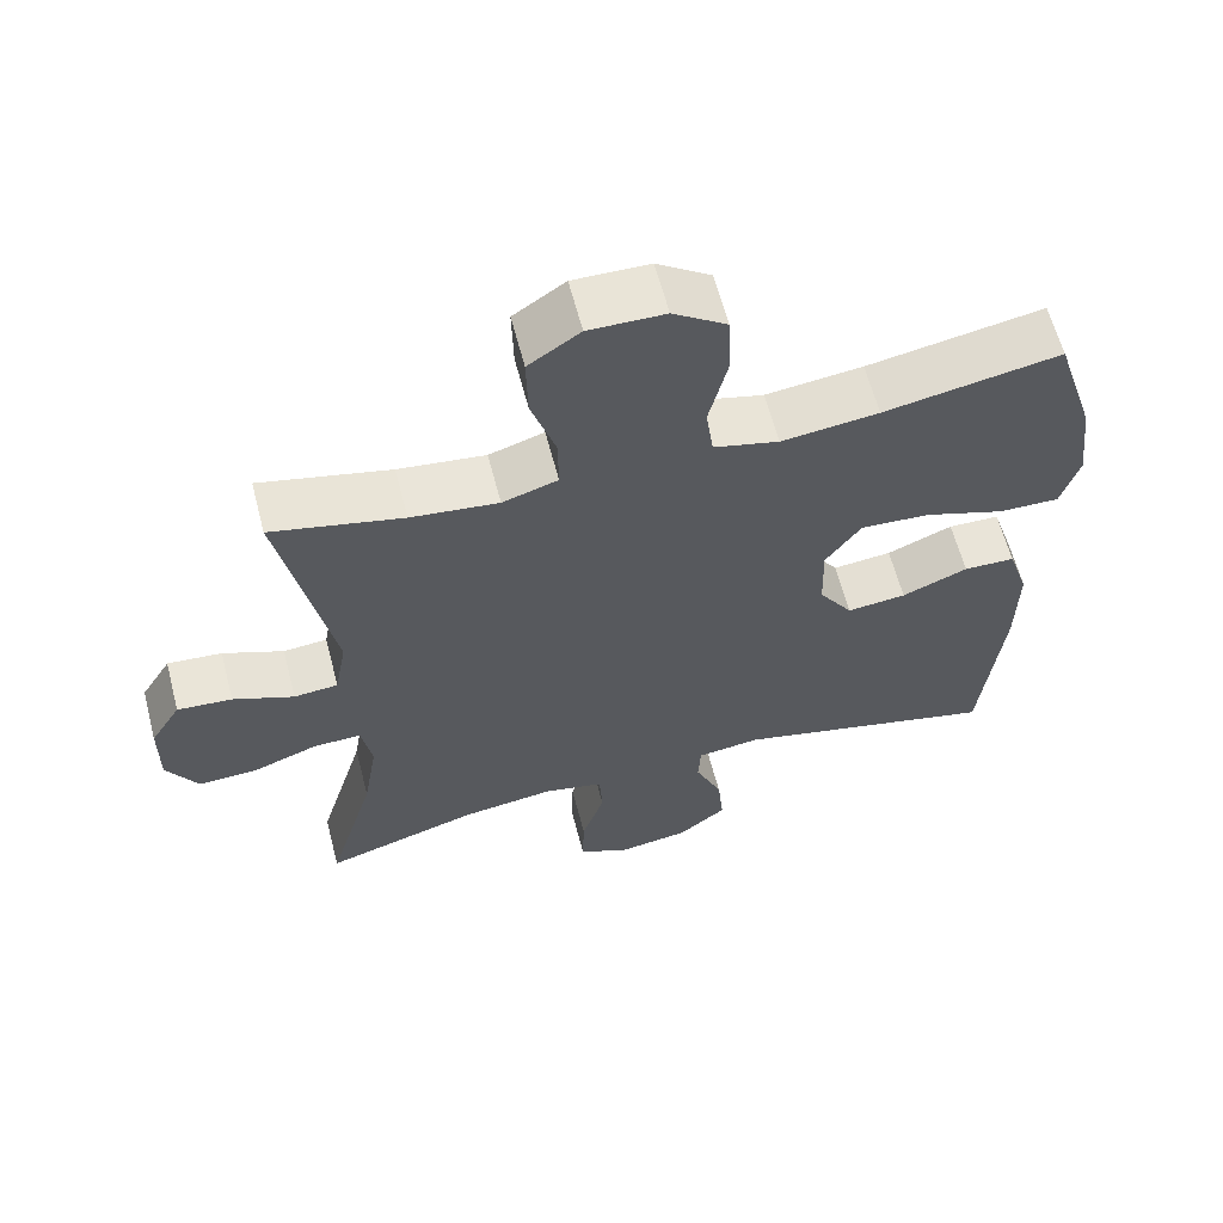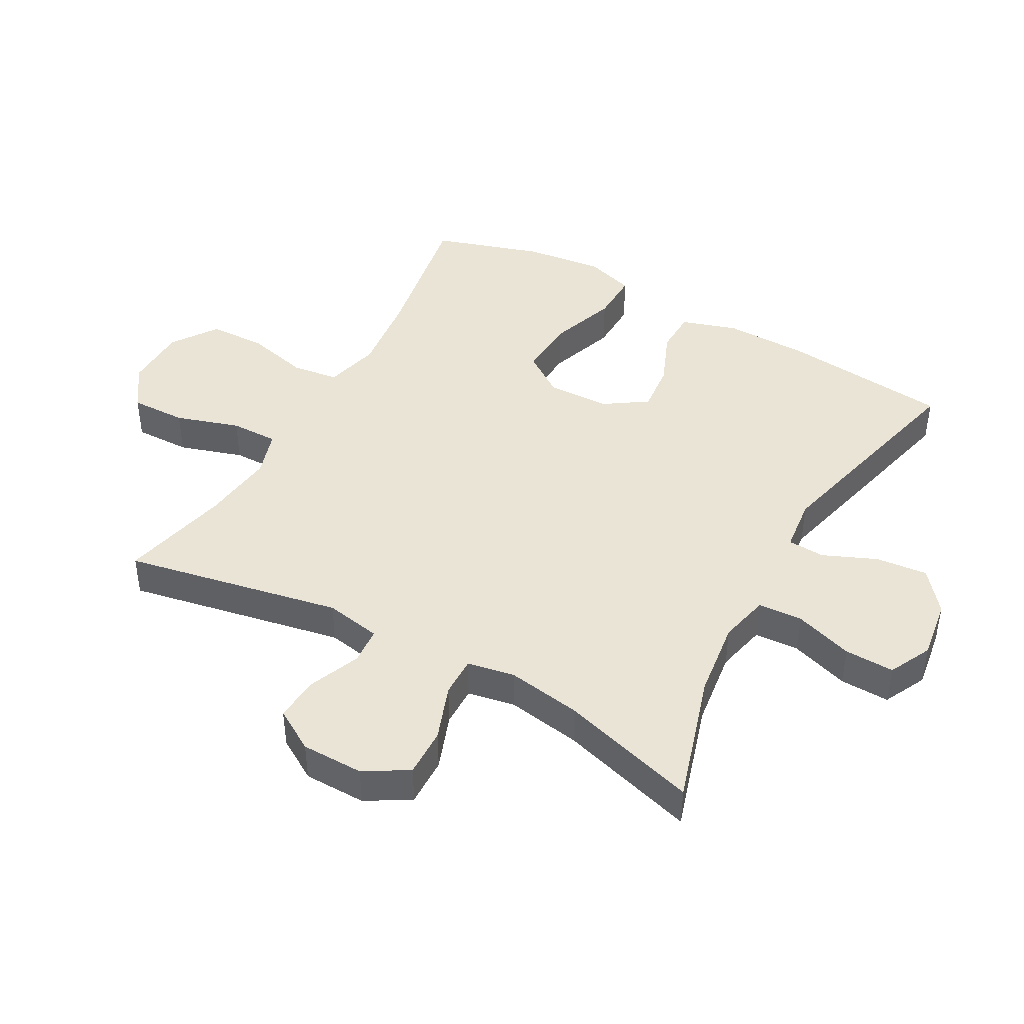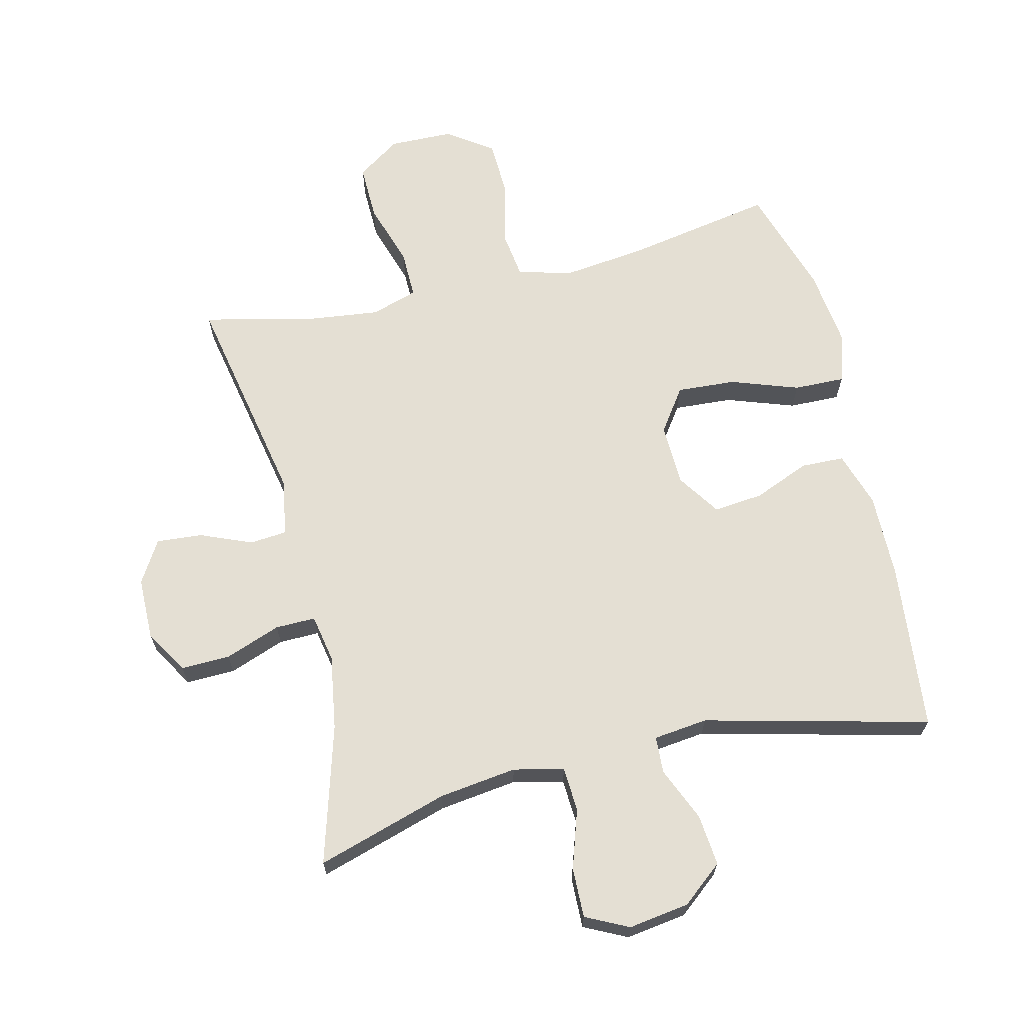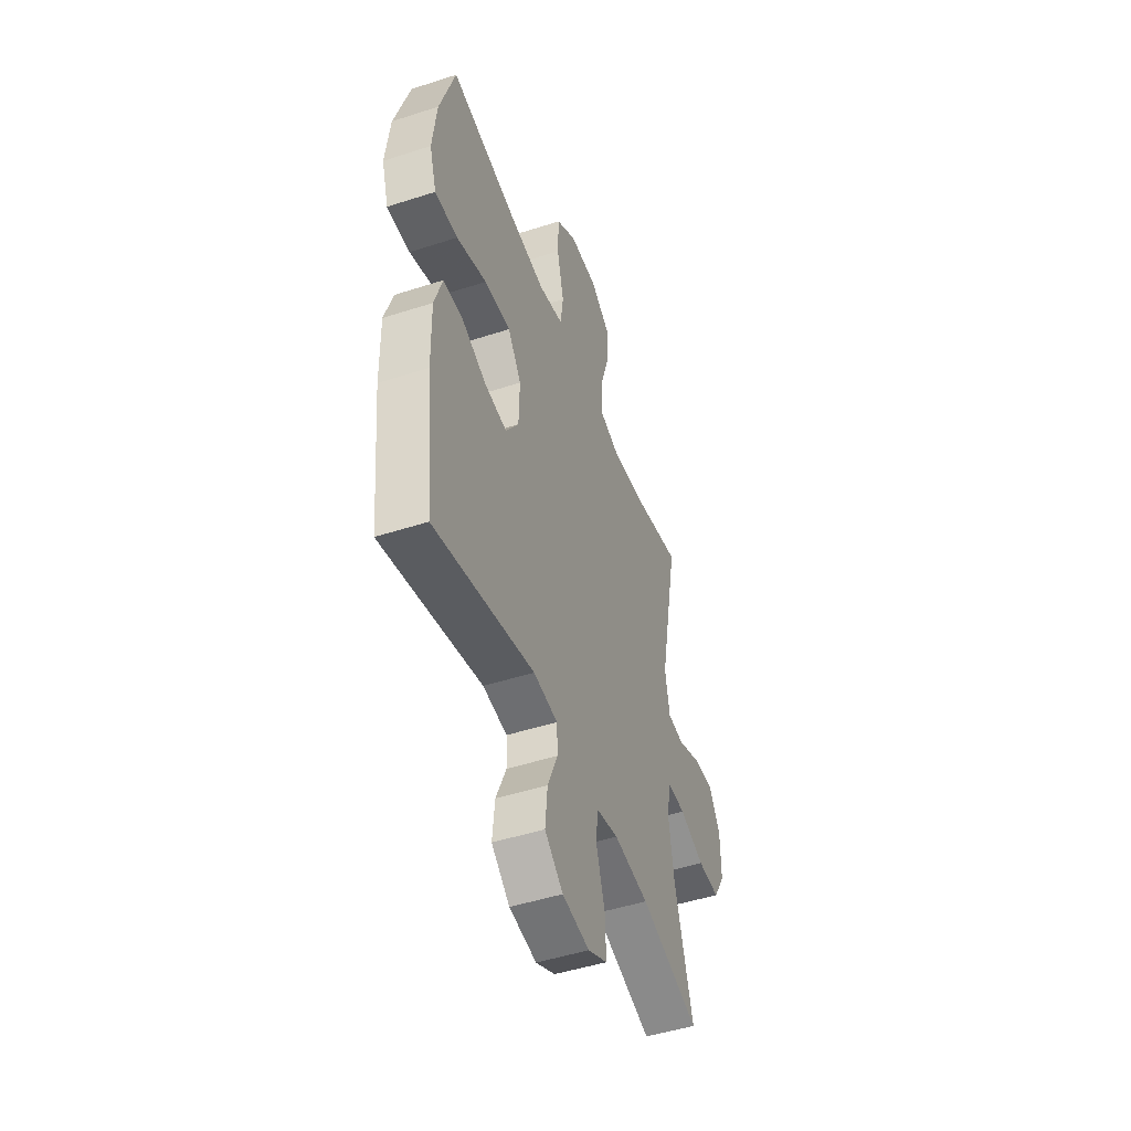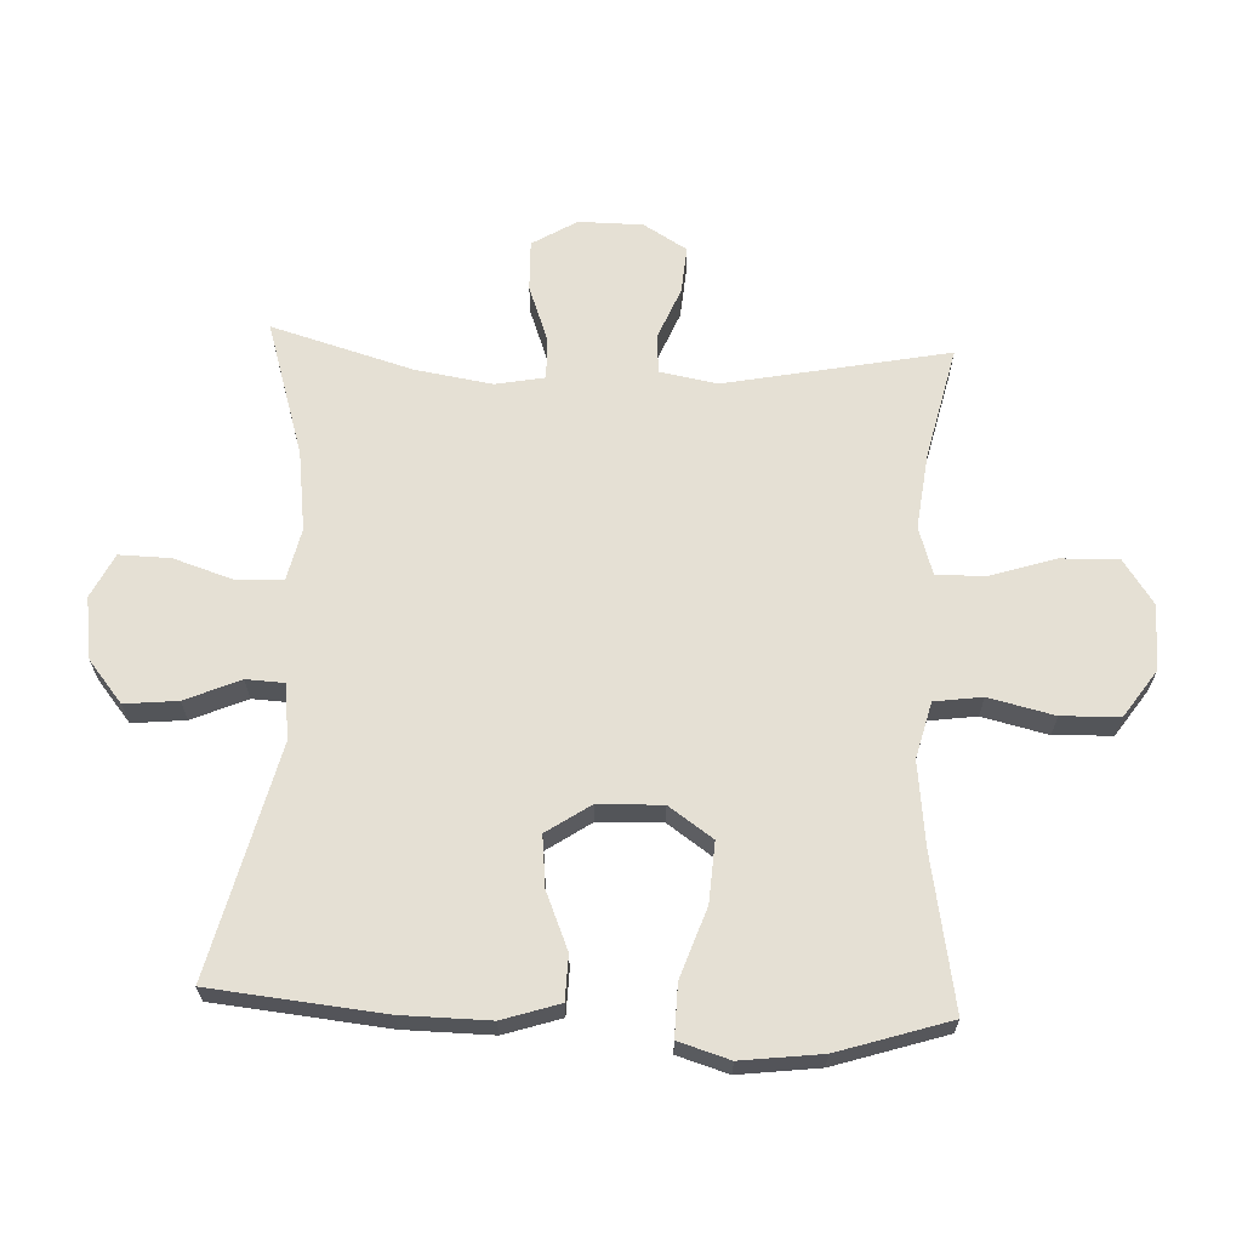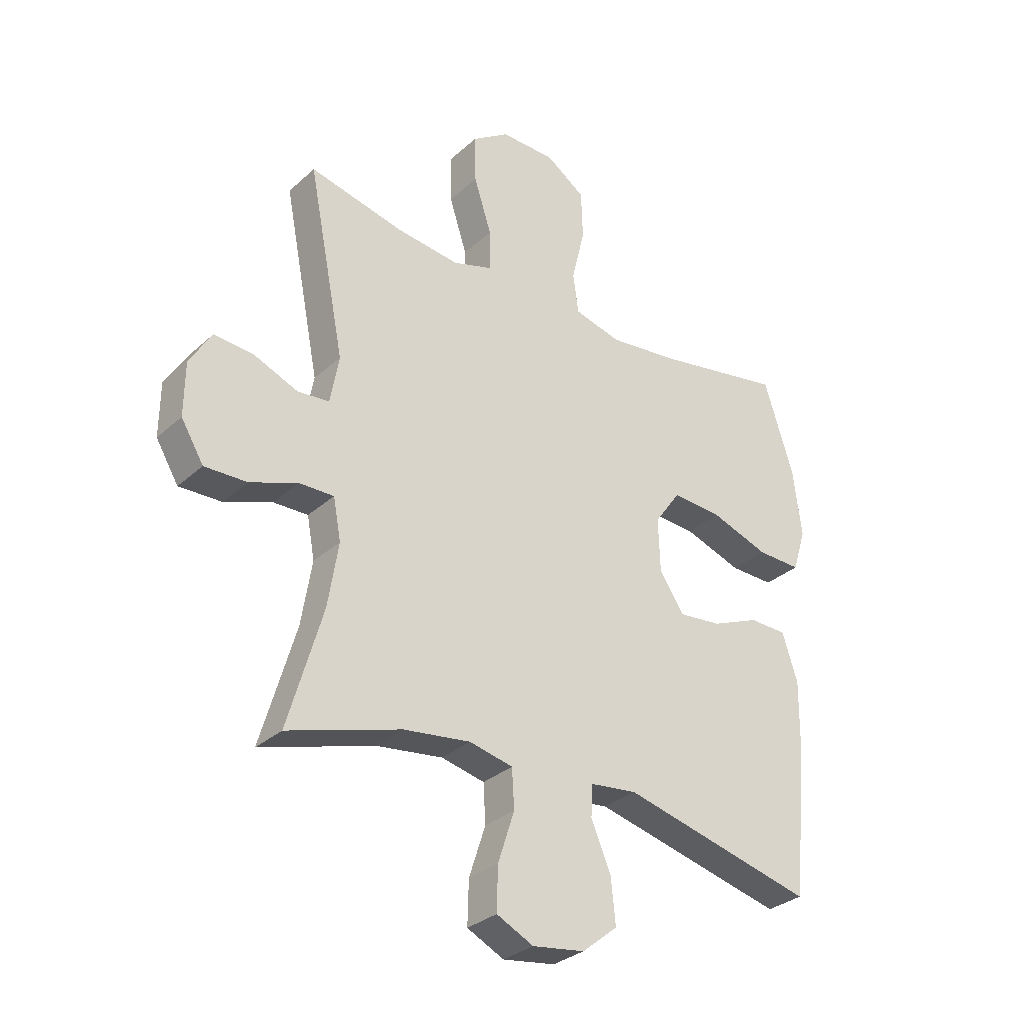
<metadata>
{"format":"obj","ext":"obj","renderer":"f3d","projection":"perspective","resolution":1024,"background":"white","views":[{"elev":61.9,"azim":165.4,"up":"+Z"},{"elev":43.7,"azim":119.1,"up":"+Y"},{"elev":66.5,"azim":166.5,"up":"+Y"},{"elev":-48.3,"azim":-70.1,"up":"+Z"},{"elev":65.6,"azim":-87.5,"up":"+Y"},{"elev":-31.0,"azim":141.8,"up":"+Z"}]}
</metadata>
<code>
v 0.5 0.07 0.5
v 0.433 0.07 0.159
v 0.449 0.07 0.071
v 0.507 0.07 0.066
v 0.587 0.07 0.099
v 0.659 0.07 0.105
v 0.699 0.07 0.039
v 0.7 0.07 -0.059
v 0.659 0.07 -0.127
v 0.582 0.07 -0.125
v 0.495 0.07 -0.093
v 0.432 0.07 -0.092
v 0.418 0.07 -0.167
v 0.437 0.07 -0.284
v 0.5 0.07 -0.5
v 0.294 0.07 -0.437
v 0.172 0.07 -0.421
v 0.093 0.07 -0.439
v 0.089 0.07 -0.509
v 0.119 0.07 -0.601
v 0.121 0.07 -0.679
v 0.054 0.07 -0.712
v -0.041 0.07 -0.698
v -0.105 0.07 -0.646
v -0.097 0.07 -0.565
v -0.061 0.07 -0.481
v -0.064 0.07 -0.423
v -0.149 0.07 -0.413
v -0.5 0.07 -0.5
v -0.527 0.07 -0.237
v -0.529 0.07 -0.103
v -0.501 0.07 -0.016
v -0.433 0.07 -0.014
v -0.346 0.07 -0.05
v -0.268 0.07 -0.058
v -0.223 0.07 0.009
v -0.22 0.07 0.107
v -0.267 0.07 0.174
v -0.359 0.07 0.168
v -0.465 0.07 0.131
v -0.545 0.07 0.129
v -0.569 0.07 0.207
v -0.554 0.07 0.33
v -0.5 0.07 0.5
v -0.267 0.07 0.458
v -0.139 0.07 0.443
v -0.053 0.07 0.465
v -0.043 0.07 0.538
v -0.067 0.07 0.638
v -0.064 0.07 0.727
v 0.007 0.07 0.776
v 0.107 0.07 0.778
v 0.175 0.07 0.732
v 0.173 0.07 0.644
v 0.141 0.07 0.544
v 0.14 0.07 0.469
v 0.213 0.07 0.446
v 0.328 0.07 0.46
v 0.5 0 0.5
v 0.433 0 0.159
v 0.449 0 0.071
v 0.507 0 0.066
v 0.587 0 0.099
v 0.659 0 0.105
v 0.699 0 0.039
v 0.7 0 -0.059
v 0.659 0 -0.127
v 0.582 0 -0.125
v 0.495 0 -0.093
v 0.432 0 -0.092
v 0.418 0 -0.167
v 0.437 0 -0.284
v 0.5 0 -0.5
v 0.294 0 -0.437
v 0.172 0 -0.421
v 0.093 0 -0.439
v 0.089 0 -0.509
v 0.119 0 -0.601
v 0.121 0 -0.679
v 0.054 0 -0.712
v -0.041 0 -0.698
v -0.105 0 -0.646
v -0.097 0 -0.565
v -0.061 0 -0.481
v -0.064 0 -0.423
v -0.149 0 -0.413
v -0.5 0 -0.5
v -0.527 0 -0.237
v -0.529 0 -0.103
v -0.501 0 -0.016
v -0.433 0 -0.014
v -0.346 0 -0.05
v -0.268 0 -0.058
v -0.223 0 0.009
v -0.22 0 0.107
v -0.267 0 0.174
v -0.359 0 0.168
v -0.465 0 0.131
v -0.545 0 0.129
v -0.569 0 0.207
v -0.554 0 0.33
v -0.5 0 0.5
v -0.267 0 0.458
v -0.139 0 0.443
v -0.053 0 0.465
v -0.043 0 0.538
v -0.067 0 0.638
v -0.064 0 0.727
v 0.007 0 0.776
v 0.107 0 0.778
v 0.175 0 0.732
v 0.173 0 0.644
v 0.141 0 0.544
v 0.14 0 0.469
v 0.213 0 0.446
v 0.328 0 0.46
f 53 54 55
f 52 53 55
f 51 52 55
f 50 51 55
f 49 50 55
f 48 49 55
f 47 48 55 56
f 46 47 56 57
f 43 44 45
f 42 43 45
f 41 42 45
f 40 41 45
f 39 40 45
f 38 39 45 46
f 37 38 46 57
f 32 33 34
f 31 32 34
f 30 31 34
f 29 30 34
f 28 29 34
f 27 28 34 35
f 24 25 26
f 23 24 26
f 22 23 26
f 21 22 26
f 20 21 26
f 19 20 26
f 18 19 26 27
f 27 35 36
f 18 27 36
f 17 18 36
f 14 15 16
f 36 37 57
f 17 36 57
f 16 17 57
f 14 16 57
f 13 14 57
f 9 10 11
f 8 9 11
f 7 8 11
f 6 7 11
f 5 6 11
f 4 5 11
f 58 1 2
f 58 2 3
f 57 58 3
f 13 57 3
f 12 13 3
f 3 4 11 12
f 113 112 111
f 113 111 110
f 113 110 109
f 113 109 108
f 113 108 107
f 113 107 106
f 114 113 106 105
f 115 114 105 104
f 103 102 101
f 103 101 100
f 103 100 99
f 103 99 98
f 103 98 97
f 104 103 97 96
f 115 104 96 95
f 92 91 90
f 92 90 89
f 92 89 88
f 92 88 87
f 92 87 86
f 93 92 86 85
f 84 83 82
f 84 82 81
f 84 81 80
f 84 80 79
f 84 79 78
f 84 78 77
f 85 84 77 76
f 94 93 85
f 94 85 76
f 94 76 75
f 74 73 72
f 115 95 94
f 115 94 75
f 115 75 74
f 115 74 72
f 115 72 71
f 69 68 67
f 69 67 66
f 69 66 65
f 69 65 64
f 69 64 63
f 69 63 62
f 60 59 116
f 61 60 116
f 61 116 115
f 61 115 71
f 61 71 70
f 70 69 62 61
f 1 59 60 2
f 2 60 61 3
f 3 61 62 4
f 4 62 63 5
f 5 63 64 6
f 6 64 65 7
f 7 65 66 8
f 8 66 67 9
f 9 67 68 10
f 10 68 69 11
f 11 69 70 12
f 12 70 71 13
f 13 71 72 14
f 14 72 73 15
f 15 73 74 16
f 16 74 75 17
f 17 75 76 18
f 18 76 77 19
f 19 77 78 20
f 20 78 79 21
f 21 79 80 22
f 22 80 81 23
f 23 81 82 24
f 24 82 83 25
f 25 83 84 26
f 26 84 85 27
f 27 85 86 28
f 28 86 87 29
f 29 87 88 30
f 30 88 89 31
f 31 89 90 32
f 32 90 91 33
f 33 91 92 34
f 34 92 93 35
f 35 93 94 36
f 36 94 95 37
f 37 95 96 38
f 38 96 97 39
f 39 97 98 40
f 40 98 99 41
f 41 99 100 42
f 42 100 101 43
f 43 101 102 44
f 44 102 103 45
f 45 103 104 46
f 46 104 105 47
f 47 105 106 48
f 48 106 107 49
f 49 107 108 50
f 50 108 109 51
f 51 109 110 52
f 52 110 111 53
f 53 111 112 54
f 54 112 113 55
f 55 113 114 56
f 56 114 115 57
f 57 115 116 58
f 58 116 59 1

</code>
